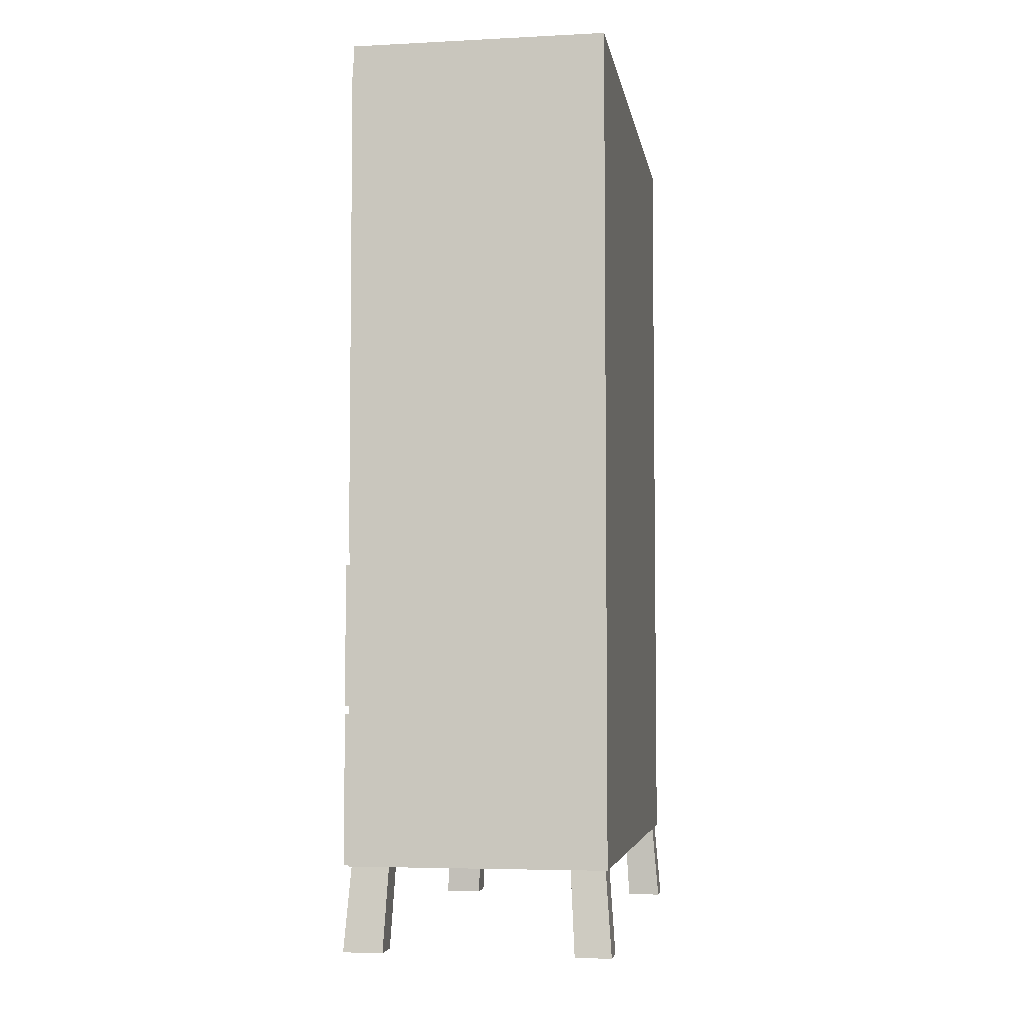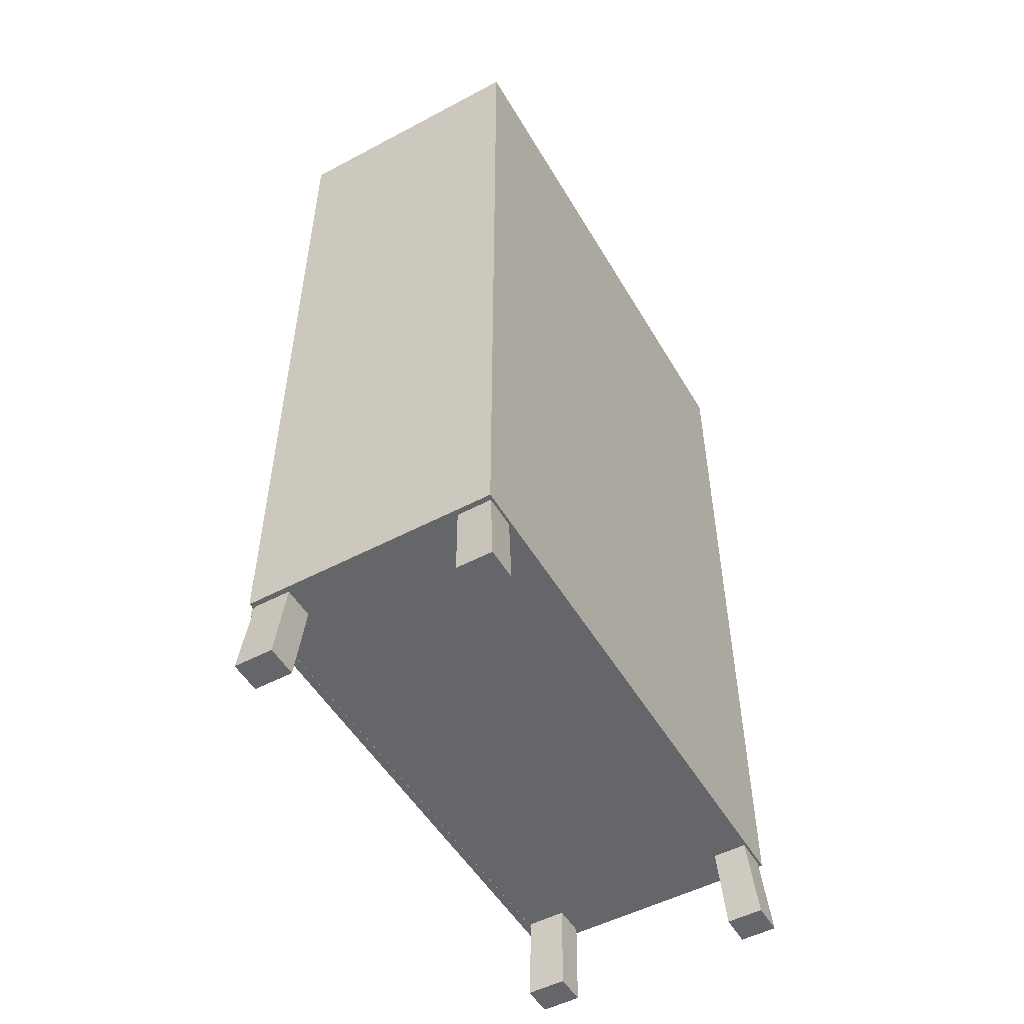
<metadata>
{"format":"obj","ext":"obj","renderer":"f3d","projection":"perspective","resolution":1024,"background":"white","views":[{"elev":-4.9,"azim":-170.8,"up":"+Y"},{"elev":-51.8,"azim":-150.2,"up":"+Y"}]}
</metadata>
<code>
o wardrobe3.001_Cube.023
v -10.43 1.605 8.768
v -10.43 1.605 8.781
v -10.42 1.605 8.763
v -10.42 1.605 8.786
v -10.41 1.605 8.786
v -10.41 1.605 8.763
v -10.42 1.618 8.781
v -10.42 1.618 8.768
v -10.41 1.618 8.781
v -10.41 1.618 8.768
v -10.42 1.605 8.768
v -10.42 1.605 8.781
v -10.43 1.589 8.768
v -10.43 1.589 8.781
v -10.42 1.589 8.763
v -10.42 1.589 8.786
v -10.41 1.589 8.786
v -10.41 1.589 8.763
v -10.42 1.576 8.781
v -10.42 1.576 8.768
v -10.41 1.576 8.781
v -10.41 1.576 8.768
v -10.42 1.589 8.768
v -10.42 1.589 8.781
v -11.06 0.2024 8.129
v -11.07 2.231 8.116
v -10.54 2.231 8.116
v -10.54 0.2024 8.129
v -10.45 0.2024 8.129
v -10.44 2.231 8.116
v -11.07 2.231 8.147
v -10.45 0.2024 8.208
v -11.06 0.2024 8.208
v -10.44 2.2 8.148
v -10.54 0.2024 8.208
v -10.54 2.231 8.147
v -10.98 0.2024 8.129
v -10.97 2.231 8.147
v -10.97 2.231 8.116
v -10.98 0.2024 8.208
v -10.54 0.2024 8.116
v -10.97 0.2024 8.116
v -11.07 0.2024 8.116
v -10.44 0.2024 8.148
v -10.44 0.2024 8.116
v -11.07 0.2024 8.147
v -10.53 -0.001002 8.113
v -10.53 -0.001002 8.191
v -10.99 -0.001002 8.113
v -11.08 -0.001002 8.113
v -10.43 -0.001002 8.191
v -10.43 -0.001002 8.113
v -11.08 -0.001002 8.191
v -10.99 -0.001002 8.191
v -11.07 0.9316 8.116
v -10.44 0.9316 8.116
v -10.44 0.9631 8.148
v -11.07 0.9316 8.148
v -10.54 0.9316 8.116
v -10.97 0.9316 8.116
v -11.07 0.567 8.116
v -10.44 0.567 8.116
v -10.44 0.567 8.148
v -11.07 0.567 8.147
v -10.54 0.567 8.116
v -10.97 0.567 8.116
v -10.44 2.231 8.148
v -10.44 0.9316 8.148
v -11.05 2.2 8.148
v -11.05 0.9631 8.148
v -10.44 2.2 8.803
v -10.44 0.9631 8.803
v -10.44 2.154 8.196
v -10.44 1.008 8.196
v -10.43 2.154 8.196
v -10.43 2.2 8.803
v -10.43 1.008 8.196
v -10.43 0.9631 8.803
v -11.07 0.5866 8.116
v -10.44 0.5866 8.116
v -10.44 0.5866 8.148
v -11.07 0.5866 8.148
v -10.54 0.5866 8.116
v -10.97 0.5866 8.116
v -10.44 0.2024 8.148
v -10.44 0.567 8.148
v -10.44 0.9316 8.148
v -10.44 0.5866 8.148
v -10.44 0.2105 8.153
v -10.46 0.5589 8.176
v -10.46 0.9235 8.176
v -10.44 0.5947 8.153
v -10.42 0.2024 8.148
v -10.42 0.567 8.148
v -10.42 0.9316 8.148
v -10.42 0.5866 8.148
v -11 0.2105 8.153
v -10.98 0.5589 8.176
v -10.97 0.9235 8.176
v -11 0.5947 8.153
v -10.44 0.9235 8.153
v -10.44 0.5589 8.153
v -11 0.9235 8.153
v -11 0.5589 8.153
v -10.46 0.6782 8.176
v -10.46 0.3136 8.176
v -10.97 0.6782 8.176
v -10.98 0.3136 8.176
v -11.07 0.2144 8.116
v -10.44 0.2144 8.116
v -10.44 0.2144 8.148
v -11.07 0.2144 8.147
v -10.54 0.2144 8.116
v -10.97 0.2144 8.116
v -11.07 1.804 8.116
v -11.07 1.779 8.116
v -11.07 1.33 8.116
v -11.07 1.308 8.116
v -10.44 1.804 8.116
v -10.44 1.779 8.116
v -10.44 1.33 8.116
v -10.44 1.308 8.116
v -10.44 1.804 8.148
v -10.44 1.779 8.148
v -10.44 1.33 8.148
v -10.44 1.308 8.148
v -11.07 1.804 8.147
v -11.07 1.779 8.147
v -11.07 1.33 8.147
v -11.07 1.308 8.147
v -10.54 1.804 8.116
v -10.54 1.779 8.116
v -10.54 1.33 8.116
v -10.54 1.308 8.116
v -10.97 1.804 8.116
v -10.97 1.779 8.116
v -10.97 1.33 8.116
v -10.97 1.308 8.116
v -11.05 1.804 8.148
v -11.05 1.779 8.148
v -11.05 1.33 8.148
v -11.05 1.308 8.148
v -10.42 0.7481 8.79
v -10.42 0.7709 8.79
v -10.41 0.7403 8.79
v -10.41 0.7787 8.79
v -10.38 0.7787 8.79
v -10.38 0.7403 8.79
v -10.41 0.7709 8.767
v -10.41 0.7481 8.767
v -10.39 0.7709 8.767
v -10.39 0.7481 8.767
v -10.41 0.7481 8.79
v -10.41 0.7709 8.79
v -10.42 0.3739 8.79
v -10.42 0.3966 8.79
v -10.41 0.366 8.79
v -10.41 0.4044 8.79
v -10.38 0.4044 8.79
v -10.38 0.366 8.79
v -10.41 0.3966 8.769
v -10.41 0.3739 8.769
v -10.39 0.3966 8.769
v -10.39 0.3739 8.769
v -10.41 0.3739 8.79
v -10.41 0.3966 8.79
v -10.44 2.2 8.148
v -10.44 0.9631 8.148
v -10.44 2.154 8.757
v -10.44 1.008 8.757
v -10.43 2.2 8.148
v -10.43 0.9631 8.148
v -10.43 2.154 8.757
v -10.43 1.008 8.757
v -10.44 1.008 8.757
v -10.44 2.154 8.757
v -10.44 2.154 8.196
v -10.44 1.008 8.196
v -10.43 1.589 8.757
v -10.43 1.605 8.757
v -10.43 1.589 8.803
v -10.43 1.605 8.803
v -10.47 1.308 8.148
v -10.47 1.804 8.148
v -10.47 1.779 8.148
v -10.47 1.33 8.148
v -10.44 1.589 8.148
v -10.44 1.589 8.757
v -10.43 1.589 8.148
v -10.44 1.589 8.196
v -10.44 1.589 8.803
v -10.43 1.589 8.196
v -10.44 1.589 8.757
v -10.44 1.589 8.196
v -10.44 1.605 8.757
v -10.44 1.605 8.803
v -10.44 1.605 8.757
v -10.44 1.605 8.148
v -10.43 1.605 8.148
v -10.44 1.605 8.196
v -10.43 1.605 8.196
v -10.44 1.605 8.196
v -10.43 1.605 8.84
v -10.43 1.605 8.827
v -10.42 1.605 8.844
v -10.42 1.605 8.822
v -10.41 1.605 8.822
v -10.41 1.605 8.844
v -10.42 1.618 8.827
v -10.42 1.618 8.84
v -10.41 1.618 8.827
v -10.41 1.618 8.84
v -10.42 1.605 8.84
v -10.42 1.605 8.827
v -10.43 1.589 8.84
v -10.43 1.589 8.827
v -10.42 1.589 8.844
v -10.42 1.589 8.822
v -10.41 1.589 8.822
v -10.41 1.589 8.844
v -10.42 1.576 8.827
v -10.42 1.576 8.84
v -10.41 1.576 8.827
v -10.41 1.576 8.84
v -10.42 1.589 8.84
v -10.42 1.589 8.827
v -10.54 0.2024 8.804
v -10.54 2.231 8.804
v -11.06 0.2024 9.479
v -11.07 2.231 9.492
v -10.54 2.231 9.492
v -10.54 0.2024 9.479
v -10.45 0.2024 9.479
v -10.44 2.231 9.492
v -11.07 0.2024 8.804
v -11.07 2.231 8.804
v -10.44 0.2024 8.804
v -10.44 2.231 8.804
v -11.07 2.231 9.461
v -10.45 0.2024 9.4
v -11.06 0.2024 9.4
v -10.44 2.2 9.46
v -10.54 0.2024 9.4
v -10.54 2.231 9.461
v -10.98 0.2024 9.479
v -10.97 2.231 8.804
v -10.97 2.231 9.461
v -10.97 2.231 9.492
v -10.97 0.2024 8.804
v -10.98 0.2024 9.4
v -10.54 0.2024 9.492
v -10.97 0.2024 9.492
v -11.07 0.2024 9.492
v -10.44 0.2024 9.46
v -10.44 0.2024 9.492
v -11.07 0.2024 9.461
v -10.53 -0.001002 9.495
v -10.53 -0.001002 9.417
v -10.99 -0.001002 9.495
v -11.08 -0.001002 9.495
v -10.43 -0.001002 9.417
v -10.43 -0.001002 9.495
v -11.08 -0.001002 9.417
v -10.99 -0.001002 9.417
v -11.07 0.9316 9.492
v -10.44 0.9316 9.492
v -10.44 0.9316 8.804
v -11.07 0.9316 8.804
v -10.44 0.9631 9.46
v -11.07 0.9316 9.46
v -10.54 0.9316 9.492
v -10.97 0.9316 9.492
v -11.07 0.567 9.492
v -10.44 0.567 9.492
v -10.44 0.567 8.804
v -11.07 0.567 8.804
v -10.44 0.567 9.46
v -11.07 0.567 9.461
v -10.54 0.567 9.492
v -10.97 0.567 9.492
v -10.44 2.231 9.46
v -10.44 0.9631 8.804
v -10.44 2.2 8.804
v -10.44 0.9316 9.46
v -11.05 2.2 8.804
v -11.05 0.9631 8.804
v -11.05 2.2 9.46
v -11.05 0.9631 9.46
v -10.44 2.2 8.804
v -10.44 0.9631 8.804
v -10.44 2.2 8.806
v -10.44 0.9631 8.806
v -10.44 2.154 9.412
v -10.44 1.008 9.412
v -10.43 2.154 9.412
v -10.43 2.2 8.806
v -10.43 1.008 9.412
v -10.43 0.9631 8.806
v -11.07 0.5866 9.492
v -10.44 0.5866 9.492
v -10.44 0.5866 8.804
v -11.07 0.5866 8.804
v -10.44 0.5866 9.46
v -11.07 0.5866 9.46
v -10.54 0.5866 9.492
v -10.97 0.5866 9.492
v -10.44 0.2024 8.804
v -10.44 0.2024 9.46
v -10.44 0.9316 8.804
v -10.44 0.567 8.804
v -10.44 0.567 9.46
v -10.44 0.9316 9.46
v -10.44 0.5866 8.804
v -10.44 0.5866 9.46
v -10.42 0.567 8.804
v -10.42 0.2024 8.804
v -10.44 0.2105 9.456
v -10.46 0.5589 9.432
v -10.46 0.9235 9.432
v -10.42 0.9316 8.804
v -10.42 0.5866 8.804
v -10.44 0.5947 9.456
v -10.46 0.5589 8.804
v -10.44 0.2105 8.804
v -10.42 0.2024 9.46
v -10.42 0.567 9.46
v -10.42 0.9316 9.46
v -10.44 0.5947 8.804
v -10.46 0.9235 8.804
v -10.42 0.5866 9.46
v -10.98 0.5589 8.804
v -11 0.2105 8.804
v -10.97 0.9235 8.804
v -11 0.5947 8.804
v -11 0.2105 9.456
v -10.98 0.5589 9.432
v -10.97 0.9235 9.432
v -11 0.5947 9.456
v -10.44 0.9235 9.456
v -10.44 0.9235 8.804
v -10.44 0.5589 9.456
v -10.44 0.5589 8.804
v -11 0.9235 9.456
v -11 0.9235 8.804
v -11 0.5589 9.456
v -11 0.5589 8.804
v -10.46 0.6782 9.432
v -10.46 0.6782 8.804
v -10.46 0.3136 9.432
v -10.46 0.3136 8.804
v -10.97 0.6782 9.432
v -10.97 0.6782 8.804
v -10.98 0.3136 9.432
v -10.98 0.3136 8.804
v -11.07 0.2144 9.492
v -10.44 0.2144 9.492
v -11.07 0.2144 8.804
v -10.44 0.2144 9.46
v -11.07 0.2144 9.461
v -10.54 0.2144 9.492
v -10.97 0.2144 9.492
v -10.44 0.2144 8.804
v -11.07 1.804 9.492
v -11.07 1.779 9.492
v -11.07 1.33 9.492
v -11.07 1.308 9.492
v -10.44 1.804 9.492
v -10.44 1.779 9.492
v -10.44 1.33 9.492
v -10.44 1.308 9.492
v -11.07 1.804 8.804
v -11.07 1.779 8.804
v -11.07 1.33 8.804
v -11.07 1.308 8.804
v -10.44 1.804 9.46
v -10.44 1.779 9.46
v -10.44 1.33 9.46
v -10.44 1.308 9.46
v -11.07 1.804 9.461
v -11.07 1.779 9.461
v -11.07 1.33 9.461
v -11.07 1.308 9.461
v -10.54 1.804 9.492
v -10.54 1.779 9.492
v -10.54 1.33 9.492
v -10.54 1.308 9.492
v -10.97 1.804 9.492
v -10.97 1.779 9.492
v -10.97 1.33 9.492
v -10.97 1.308 9.492
v -11.05 1.804 8.804
v -11.05 1.779 8.804
v -11.05 1.33 8.804
v -11.05 1.308 8.804
v -11.05 1.804 9.46
v -11.05 1.779 9.46
v -11.05 1.33 9.46
v -11.05 1.308 9.46
v -10.42 0.7481 8.804
v -10.42 0.7709 8.804
v -10.42 0.7481 8.818
v -10.42 0.7709 8.818
v -10.41 0.7403 8.804
v -10.41 0.7787 8.804
v -10.41 0.7403 8.818
v -10.41 0.7787 8.818
v -10.38 0.7787 8.818
v -10.38 0.7403 8.818
v -10.38 0.7403 8.804
v -10.38 0.7787 8.804
v -10.41 0.7709 8.842
v -10.41 0.7481 8.842
v -10.39 0.7709 8.842
v -10.39 0.7481 8.842
v -10.41 0.7481 8.818
v -10.41 0.7709 8.818
v -10.41 0.7481 8.804
v -10.41 0.7709 8.804
v -10.42 0.3739 8.804
v -10.42 0.3966 8.804
v -10.42 0.3739 8.818
v -10.42 0.3966 8.818
v -10.4 0.366 8.804
v -10.41 0.4044 8.804
v -10.41 0.366 8.818
v -10.41 0.4044 8.818
v -10.38 0.4044 8.818
v -10.38 0.366 8.818
v -10.38 0.366 8.804
v -10.38 0.4044 8.804
v -10.41 0.3966 8.839
v -10.41 0.3739 8.839
v -10.39 0.3966 8.839
v -10.39 0.3739 8.839
v -10.41 0.3739 8.818
v -10.41 0.3966 8.818
v -10.41 0.3739 8.804
v -10.41 0.3966 8.804
v -10.44 2.2 9.46
v -10.44 0.9631 9.46
v -10.44 2.154 8.851
v -10.44 1.008 8.851
v -10.43 2.2 9.46
v -10.43 0.9631 9.46
v -10.43 2.154 8.851
v -10.43 1.008 8.851
v -10.44 1.008 8.851
v -10.44 2.154 8.851
v -10.44 2.154 9.412
v -10.44 1.008 9.412
v -10.43 1.589 8.851
v -10.43 1.605 8.851
v -10.43 1.589 8.806
v -10.43 1.605 8.806
v -10.47 1.308 8.804
v -10.47 1.308 9.46
v -10.47 1.804 9.46
v -10.47 1.779 9.46
v -10.47 1.33 9.46
v -10.47 1.779 8.804
v -10.47 1.33 8.804
v -10.47 1.804 8.804
v -10.44 1.589 9.46
v -10.44 1.589 8.851
v -10.43 1.589 9.46
v -10.44 1.589 9.412
v -10.44 1.589 8.806
v -10.43 1.589 9.412
v -10.44 1.589 8.851
v -10.44 1.589 9.412
v -10.44 1.605 8.851
v -10.44 1.605 8.806
v -10.44 1.605 8.851
v -10.44 1.605 9.46
v -10.43 1.605 9.46
v -10.44 1.605 9.412
v -10.43 1.605 9.412
v -10.44 1.605 9.412
v -11.05 0.5866 9.46
v -11.05 0.567 9.46
v -11.05 0.2144 9.46
v -11.05 0.9316 8.148
v -11.05 0.5866 8.148
v -11.05 0.567 8.148
v -11.05 0.2144 8.148
v -11.05 0.5866 8.804
v -11.05 0.567 8.804
v -11.05 0.9316 8.804
v -11.05 0.9316 9.46
v -11.05 0.2144 8.804
f 11 12 4 3
f 6 3 8 10
f 8 7 9 10
f 5 6 10 9
f 4 5 9 7
f 3 4 7 8
f 1 2 12 11
f 1 13 14 2
f 23 15 16 24
f 4 5 6 3
f 13 179 180 1
f 23 11 3 15
f 24 12 2 14
f 18 6 5 17
f 3 6 18 15
f 16 17 5 4
f 18 22 20 15
f 20 22 21 19
f 17 21 22 18
f 16 19 21 17
f 15 20 19 16
f 16 4 12 24
f 13 1 11 23
f 13 23 24 14
f 127 31 26 115
f 131 27 30 119
f 30 27 36 67
f 40 35 227 249
f 67 36 228 238
f 42 41 35 40
f 38 31 236 246
f 123 34 69 139
f 135 39 27 131
f 119 30 34 123
f 32 35 48 51
f 39 26 31 38
f 371 236 31 127
f 27 39 38 36
f 115 26 39 135
f 36 38 246 228
f 40 33 53 54
f 28 35 41
f 37 25 43 42
f 32 29 45 44
f 29 28 41 45
f 25 33 46 43
f 40 37 42
f 47 52 51 48
f 50 49 54 53
f 29 32 51 52
f 35 28 47 48
f 37 40 54 49
f 33 25 50 53
f 28 29 52 47
f 25 37 49 50
f 79 55 60 84
f 302 268 58 82
f 80 56 68 81
f 84 60 59 83
f 83 59 56 80
f 82 58 55 79
f 112 64 61 109
f 113 65 62 110
f 114 66 65 113
f 110 62 63 111
f 357 276 64 112
f 109 61 66 114
f 167 71 76 171
f 72 168 172 78
f 56 122 126 57
f 283 34 67 238 289
f 139 69 285 391
f 34 283 285 69
f 174 77 178 175
f 282 57 70 286
f 200 195 169 73
f 57 282 290 267 68
f 198 167 171 199
f 64 82 79 61
f 65 83 80 62
f 63 81 301 275
f 66 84 83 65
f 62 80 81 63
f 276 302 82 64
f 61 79 84 66
f 88 87 95 96
f 92 100 103 101
f 85 86 94 93
f 86 310 315 94
f 87 309 320 95
f 313 88 96 321
f 307 85 93 316
f 313 328 92 88
f 88 92 101 87
f 320 400 399 321 96 95
f 100 334 344 103
f 97 332 346 104
f 99 107 105 91
f 89 97 104 102
f 340 101 91 329
f 328 334 100 92
f 98 108 106 90
f 324 332 97 89
f 316 93 94 315 420 419
f 323 342 102 90
f 98 104 346 331
f 91 101 103 99
f 90 102 104 98
f 106 108 354 350
f 105 107 352 348
f 333 352 107 99
f 91 105 348 329
f 87 101 340 309
f 331 354 108 98
f 90 106 350 323
f 99 103 344 333
f 40 249 235 33
f 46 33 235
f 44 237 32
f 227 35 32 237
f 63 64 61 62
f 82 81 80 79
f 43 109 114 42
f 235 357 112 46
f 45 110 111 44
f 42 114 113 41
f 41 113 110 45
f 46 112 109 43
f 110 109 112 111
f 237 44 111 362
f 70 142 394 286
f 142 394 393 141
f 141 140 392 393
f 140 392 391 139
f 67 34 30
f 55 118 138 60
f 118 117 137 138
f 117 116 136 137
f 116 115 135 136
f 268 374 130 58
f 374 373 129 130
f 373 372 128 129
f 372 371 127 128
f 57 68 56
f 122 121 125 126
f 121 120 124 125
f 120 119 123 124
f 60 138 134 59
f 138 137 133 134
f 137 136 132 133
f 136 135 131 132
f 57 126 142 70
f 126 142 141 125
f 125 124 140 141
f 124 140 139 123
f 59 134 122 56
f 134 133 121 122
f 133 132 120 121
f 132 131 119 120
f 58 130 118 55
f 130 129 117 118
f 129 128 116 117
f 128 127 115 116
f 126 125 186 183
f 399 400 144 143
f 153 154 146 145
f 153 145 403 417
f 154 144 400 418
f 148 147 410 409
f 403 145 148 409
f 146 404 410 147
f 148 145 150 152
f 150 149 151 152
f 147 148 152 151
f 146 147 151 149
f 145 146 149 150
f 146 154 418 404
f 143 153 417 399
f 143 144 154 153
f 419 420 156 155
f 165 166 158 157
f 165 157 423 437
f 166 156 420 438
f 160 159 430 429
f 423 157 160 429
f 158 424 430 159
f 160 157 162 164
f 162 161 163 164
f 159 160 164 163
f 158 159 163 161
f 157 158 161 162
f 158 166 438 424
f 155 165 437 419
f 155 156 166 165
f 479 489 284 303
f 73 169 71 167
f 200 73 167 198
f 188 170 72 191
f 170 74 168 72
f 173 75 171 76
f 192 77 172 189
f 180 173 76 182 1
f 77 174 78 172
f 202 177 176 197
f 201 75 177 202
f 179 174 175 193
f 75 173 176 177
f 174 179 13 181 78
f 13 1 182 181
f 185 184 462 460
f 183 186 461 455
f 124 123 184 185
f 462 184 139 391
f 185 460 392 140
f 183 455 394 142
f 461 186 141 373 393
f 181 191 72 78
f 77 192 194 178
f 178 194 193 175
f 201 192 189 199
f 195 188 191 196
f 74 190 187 168
f 168 187 189 172
f 74 170 188 190
f 182 196 191 181
f 169 195 196 71
f 75 201 199 171
f 192 201 202 194
f 194 202 197 193
f 190 200 198 187
f 187 198 199 189
f 190 188 195 200
f 76 71 196 182
f 213 205 206 214
f 208 212 210 205
f 210 212 211 209
f 207 211 212 208
f 206 209 211 207
f 205 210 209 206
f 203 213 214 204
f 203 204 216 215
f 225 226 218 217
f 206 205 208 207
f 215 203 452 451
f 225 217 205 213
f 226 216 204 214
f 220 219 207 208
f 205 217 220 208
f 218 206 207 219
f 220 217 222 224
f 222 221 223 224
f 219 220 224 223
f 218 219 223 221
f 217 218 221 222
f 218 226 214 206
f 215 225 213 203
f 215 216 226 225
f 379 363 230 239
f 383 367 234 231
f 234 281 244 231
f 250 249 227 243
f 281 238 228 244
f 252 250 243 251
f 247 246 236 239
f 375 395 287 242
f 387 383 231 248
f 367 375 242 234
f 240 261 258 243
f 248 247 239 230
f 371 379 239 236
f 231 244 247 248
f 363 387 248 230
f 244 228 246 247
f 250 264 263 241
f 232 251 243
f 245 252 253 229
f 240 254 255 233
f 233 255 251 232
f 229 253 256 241
f 250 252 245
f 257 258 261 262
f 260 263 264 259
f 233 262 261 240
f 243 258 257 232
f 245 259 264 250
f 241 263 260 229
f 232 257 262 233
f 229 260 259 245
f 299 306 272 265
f 302 304 270 268
f 300 303 284 266
f 306 305 271 272
f 305 300 266 271
f 304 299 265 270
f 359 355 273 278
f 360 356 274 279
f 361 360 279 280
f 356 358 277 274
f 357 359 278 276
f 355 361 280 273
f 439 443 296 291
f 292 298 444 440
f 266 269 378 370
f 283 289 238 281 242
f 395 391 285 287
f 242 287 285 283
f 446 447 450 297
f 282 286 288 269
f 476 293 441 471
f 269 284 267 290 282
f 474 475 443 439
f 278 273 299 304
f 279 274 300 305
f 277 275 301 303
f 280 279 305 306
f 274 277 303 300
f 276 278 304 302
f 273 280 306 299
f 314 330 327 312
f 322 339 343 338
f 308 325 326 311
f 311 326 315 310
f 312 327 320 309
f 313 321 330 314
f 307 316 325 308
f 313 314 322 328
f 314 312 339 322
f 320 327 330 321 399 400
f 338 343 344 334
f 335 345 346 332
f 337 319 347 351
f 317 341 345 335
f 340 329 319 339
f 328 322 338 334
f 336 318 349 353
f 324 317 335 332
f 316 419 420 315 326 325
f 323 318 341 342
f 336 331 346 345
f 319 337 343 339
f 318 336 345 341
f 349 350 354 353
f 347 348 352 351
f 333 337 351 352
f 319 329 348 347
f 312 309 340 339
f 331 336 353 354
f 318 323 350 349
f 337 333 344 343
f 250 241 235 249
f 256 235 241
f 254 240 237
f 227 237 240 243
f 277 274 273 278
f 304 299 300 303
f 253 252 361 355
f 235 256 359 357
f 255 254 358 356
f 252 251 360 361
f 251 255 356 360
f 256 253 355 359
f 356 358 359 355
f 237 362 358 254
f 288 286 394 398
f 398 397 393 394
f 397 393 392 396
f 396 395 391 392
f 281 234 242
f 265 272 390 366
f 366 390 389 365
f 365 389 388 364
f 364 388 387 363
f 268 270 382 374
f 374 382 381 373
f 373 381 380 372
f 372 380 379 371
f 269 266 284
f 370 378 377 369
f 369 377 376 368
f 368 376 375 367
f 272 271 386 390
f 390 386 385 389
f 389 385 384 388
f 388 384 383 387
f 269 288 398 378
f 378 377 397 398
f 377 397 396 376
f 376 375 395 396
f 271 266 370 386
f 386 370 369 385
f 385 369 368 384
f 384 368 367 383
f 270 265 366 382
f 382 366 365 381
f 381 365 364 380
f 380 364 363 379
f 378 456 459 377
f 399 401 402 400
f 415 405 406 416
f 404 410 409 403
f 417 399 400 418
f 415 417 403 405
f 416 418 400 402
f 408 409 410 407
f 403 409 408 405
f 406 407 410 404
f 408 414 412 405
f 412 414 413 411
f 407 413 414 408
f 406 411 413 407
f 405 412 411 406
f 406 404 418 416
f 401 399 417 415
f 403 417 418 404
f 401 415 416 402
f 419 421 422 420
f 435 425 426 436
f 424 430 429 423
f 437 419 420 438
f 435 437 423 425
f 436 438 420 422
f 428 429 430 427
f 423 429 428 425
f 426 427 430 424
f 428 434 432 425
f 432 434 433 431
f 427 433 434 428
f 426 431 433 427
f 425 432 431 426
f 426 424 438 436
f 421 419 437 435
f 423 437 438 424
f 421 435 436 422
f 81 68 482 483
f 293 439 291 441
f 476 474 439 293
f 464 467 292 442
f 442 292 440 294
f 445 296 443 295
f 468 465 444 297
f 452 203 454 296 445
f 297 444 298 446
f 478 473 448 449
f 477 478 449 295
f 451 469 447 446
f 295 449 448 445
f 446 298 453 215 451
f 215 453 454 203
f 458 460 462 457
f 456 455 461 459
f 376 458 457 375
f 462 391 395 457
f 458 396 392 460
f 456 398 394 455
f 461 393 373 397 459
f 453 298 292 467
f 297 450 470 468
f 450 447 469 470
f 477 475 465 468
f 471 472 467 464
f 294 440 463 466
f 440 444 465 463
f 294 466 464 442
f 454 453 467 472
f 441 291 472 471
f 295 443 475 477
f 468 470 478 477
f 470 469 473 478
f 466 463 474 476
f 463 465 475 474
f 466 476 471 464
f 296 454 472 291
f 445 448 473 452
f 452 473 469 451
f 173 180 197 176
f 180 179 193 197
f 310 342 341 311
f 310 86 102 342
f 85 89 102 86
f 85 307 324 89
f 308 317 324 307
f 308 311 341 317
f 63 64 112 111
f 481 480 277 358
f 275 277 480 487
f 301 486 479 303
f 81 483 486 301
f 489 479 486 488
f 482 488 486 483
f 284 489 488 267
f 267 488 482 68
f 63 275 487 484
f 362 111 485 490
f 362 490 481 358
f 481 490 487 480
f 485 484 487 490
l 70 482
l 479 480
l 483 484
l 288 489

</code>
